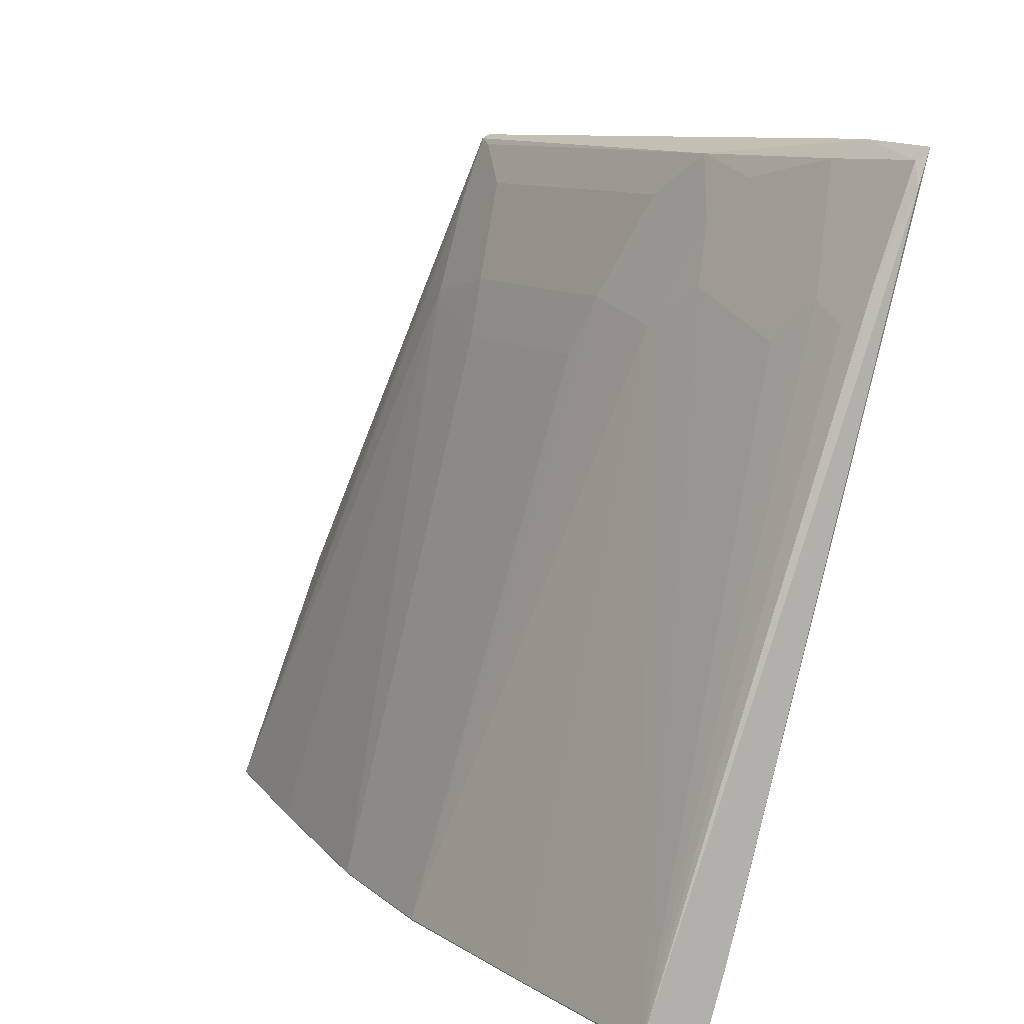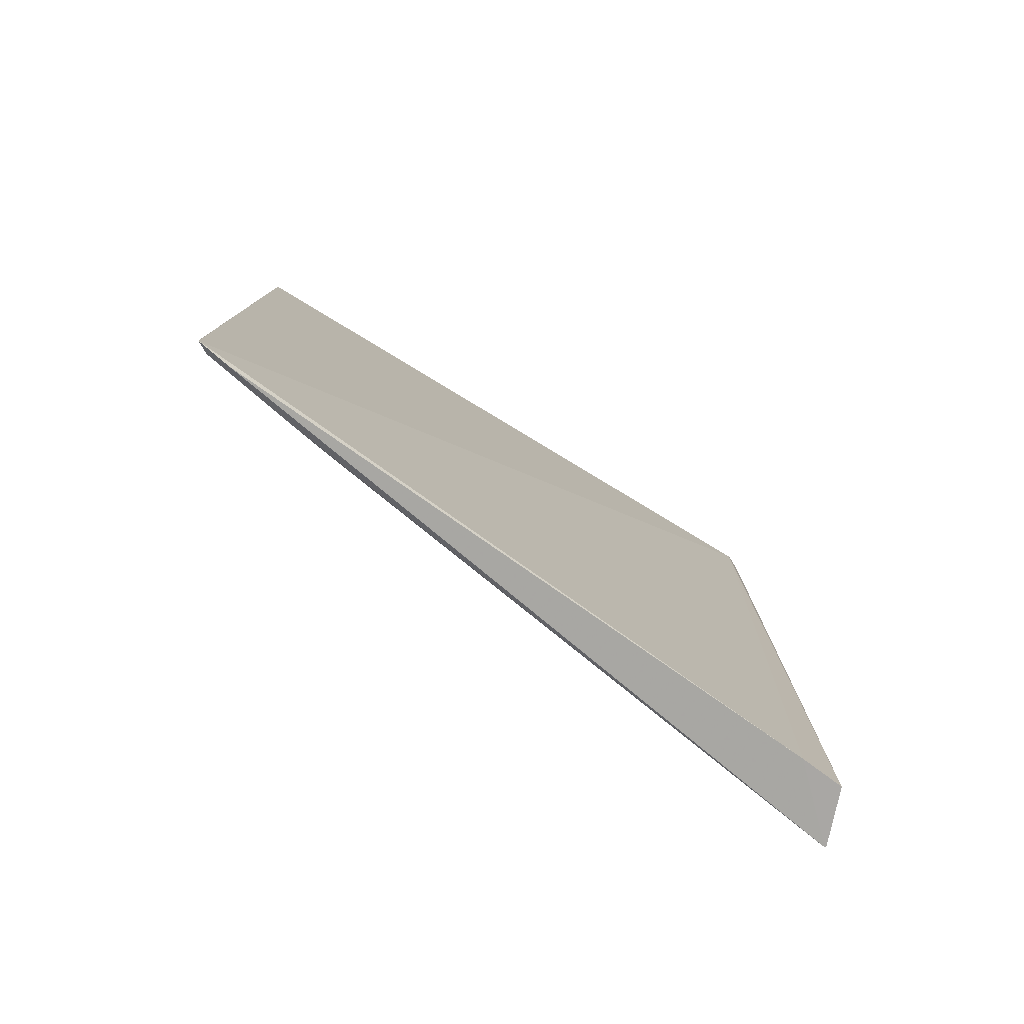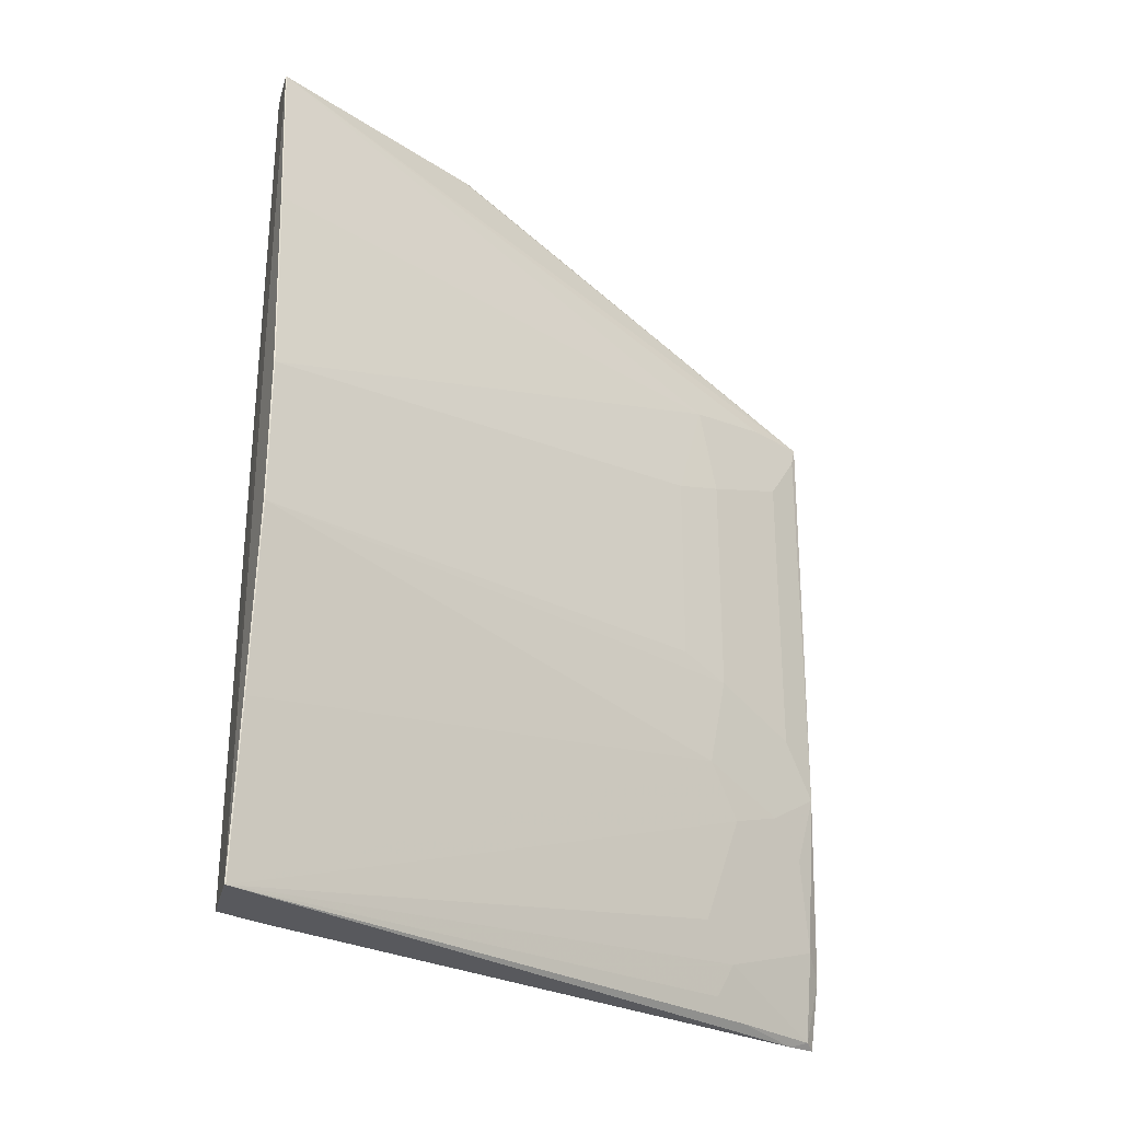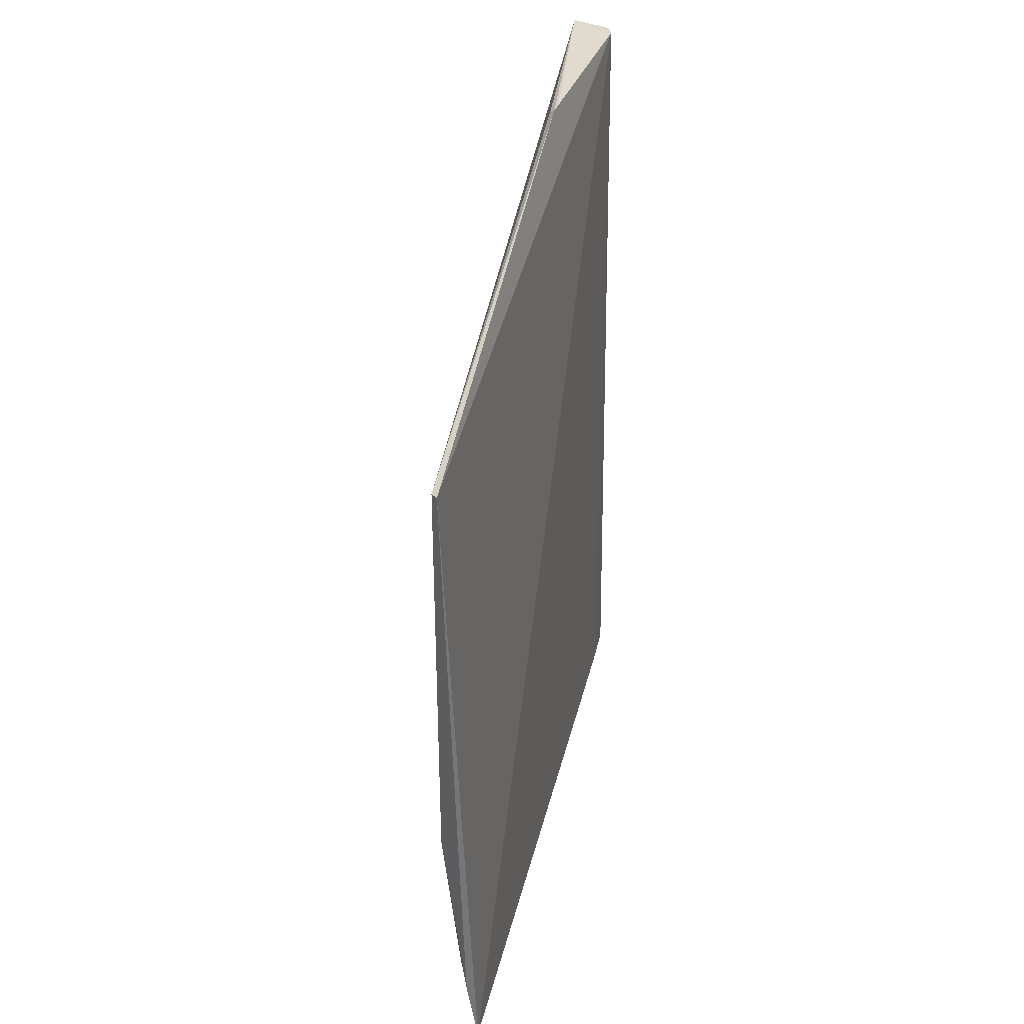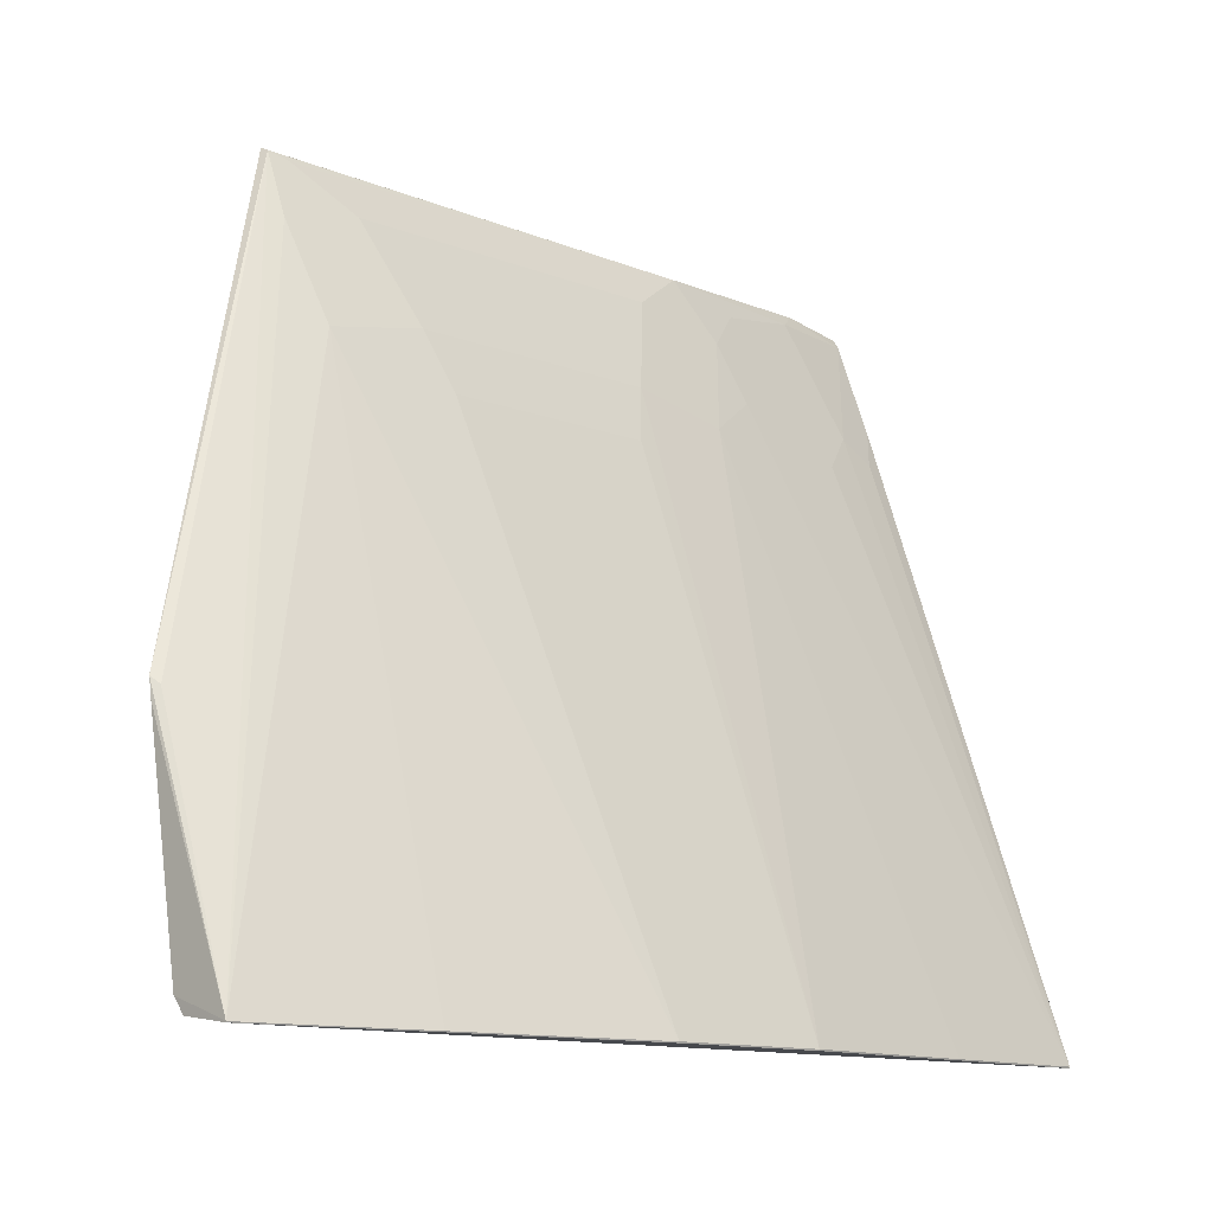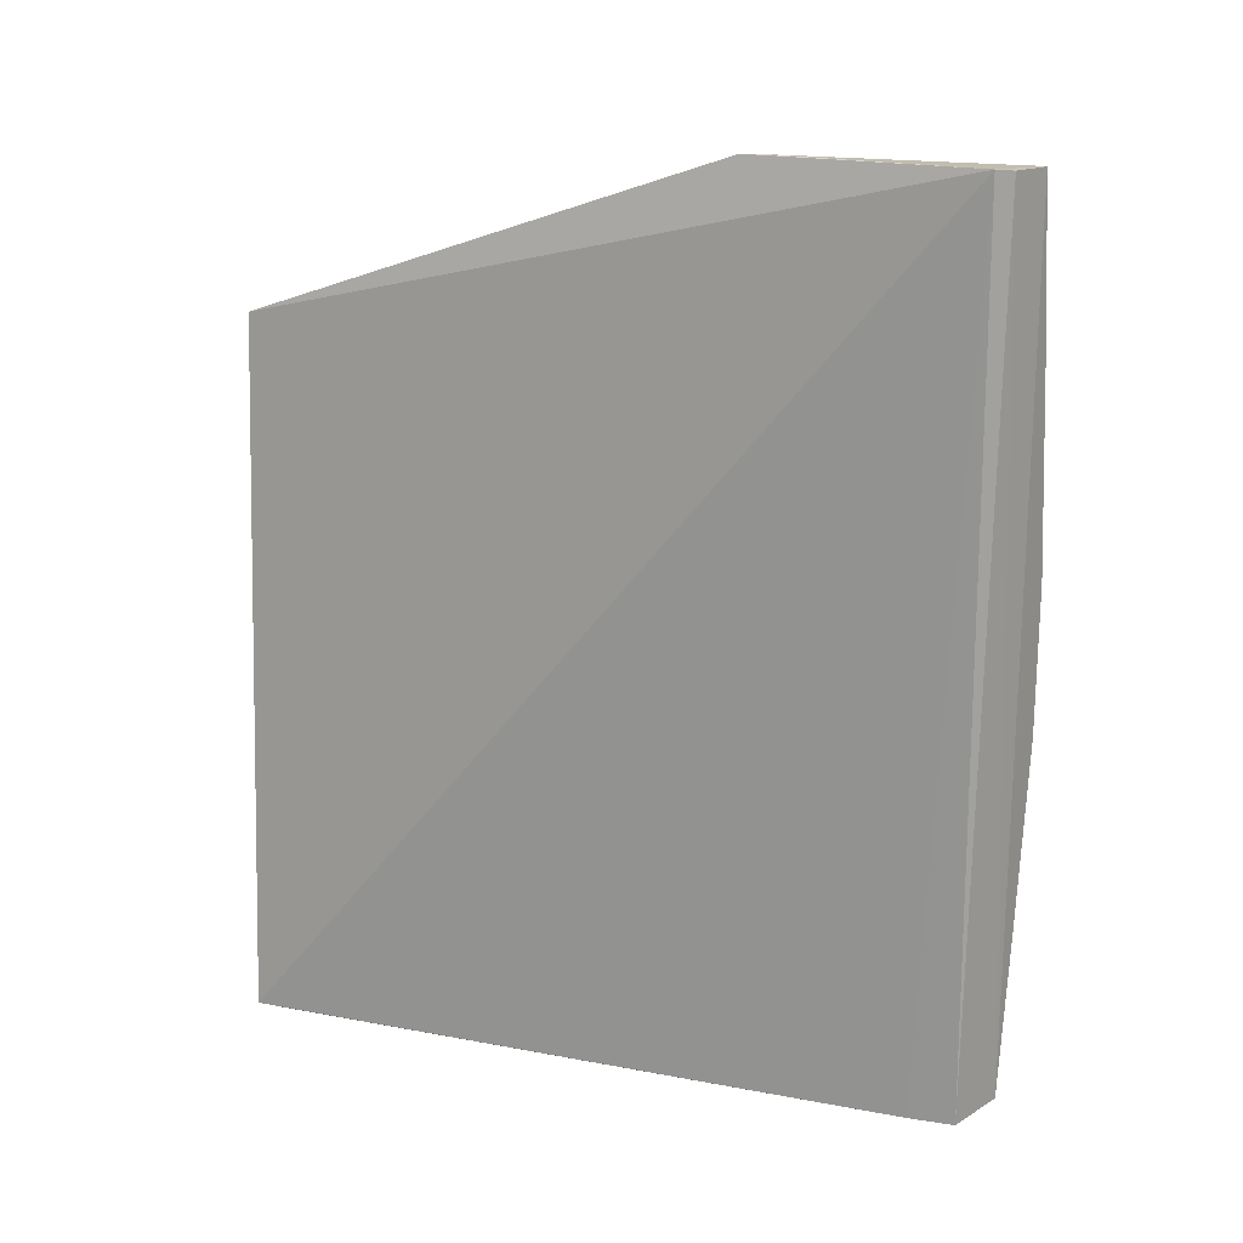
<metadata>
{"format":"obj","ext":"obj","renderer":"f3d","projection":"perspective","resolution":1024,"background":"white","views":[{"elev":10.0,"azim":-27.1,"up":"+Z"},{"elev":-77.0,"azim":70.0,"up":"+Y"},{"elev":-28.1,"azim":-113.2,"up":"+Y"},{"elev":35.3,"azim":28.4,"up":"+Y"},{"elev":-12.1,"azim":-133.1,"up":"+Z"},{"elev":18.8,"azim":124.9,"up":"+Y"}]}
</metadata>
<code>
v -0.1143 0.01091 -0.06302
v -0.1126 -0.02229 -0.06298
v -0.1219 0.01887 -0.09504
v -0.1246 0.01875 -0.096
v -0.1263 -0.005676 -0.09594
v -0.12 0.01887 -0.08472
v -0.1156 -0.007346 -0.06523
v -0.1174 0.009956 -0.07045
v -0.1217 -0.02237 -0.09554
v -0.1202 0.0189 -0.08555
v -0.1146 0.01088 -0.0632
v -0.1246 -0.02225 -0.09594
v -0.1263 0.001304 -0.09594
v -0.121 -0.02239 -0.09346
v -0.1224 0.01881 -0.09569
v -0.1246 0.01875 -0.09596
v -0.1174 0.005592 -0.06959
v -0.1148 -0.009966 -0.06347
v -0.1246 -0.02225 -0.096
v -0.1132 -0.02239 -0.06451
v -0.1204 0.01866 -0.08505
v -0.1157 0.01083 -0.06607
v -0.1255 0.0109 -0.09596
v -0.1156 0.007337 -0.06523
v -0.1183 0.004721 -0.07212
v -0.1131 -0.01889 -0.06274
v -0.1174 -0.009965 -0.07045
v -0.1255 -0.0144 -0.09595
v -0.1263 0.001304 -0.096
v -0.1148 0.009956 -0.06347
v -0.1174 -0.005601 -0.06959
v -0.1156 -0.01948 -0.06873
v -0.1263 -0.005675 -0.096
v -0.1254 0.0109 -0.096
v -0.1183 -0.004731 -0.07212
v -0.1131 -0.02204 -0.06347
v -0.1157 -0.01164 -0.06609
v -0.1165 -0.01774 -0.07047
v -0.1254 -0.0144 -0.096
v -0.1139 -0.01774 -0.06349
v -0.1147 -0.02202 -0.06786
v -0.1165 -0.01251 -0.06871
v -0.1148 -0.01338 -0.06435
v -0.1156 -0.02115 -0.06961
f 1 2 3
f 6 1 3
f 10 6 3
f 11 1 6
f 14 9 3
f 14 3 2
f 14 12 9
f 15 3 9
f 16 6 10
f 16 10 3
f 16 15 4
f 16 3 15
f 18 1 11
f 19 9 12
f 19 15 9
f 19 4 15
f 20 14 2
f 20 12 14
f 21 16 11
f 21 11 6
f 21 6 16
f 22 16 8
f 22 11 16
f 23 13 8
f 23 8 16
f 23 16 4
f 24 17 7
f 24 8 17
f 24 7 18
f 25 17 8
f 25 8 13
f 25 13 5
f 26 2 1
f 26 1 18
f 27 18 7
f 28 19 12
f 28 27 5
f 28 12 27
f 29 4 19
f 29 13 23
f 30 24 18
f 30 18 11
f 30 8 24
f 30 22 8
f 30 11 22
f 31 7 17
f 31 17 25
f 31 27 7
f 31 5 27
f 33 28 5
f 33 29 19
f 33 5 13
f 33 13 29
f 34 29 23
f 34 23 4
f 34 4 29
f 35 31 25
f 35 25 5
f 35 5 31
f 36 20 2
f 36 2 26
f 37 18 27
f 38 12 32
f 39 33 19
f 39 19 28
f 39 28 33
f 40 36 26
f 40 26 18
f 40 32 36
f 40 38 32
f 41 12 20
f 41 20 36
f 42 27 12
f 42 12 38
f 42 37 27
f 42 40 37
f 42 38 40
f 43 40 18
f 43 18 37
f 43 37 40
f 44 32 12
f 44 12 41
f 44 41 36
f 44 36 32

</code>
